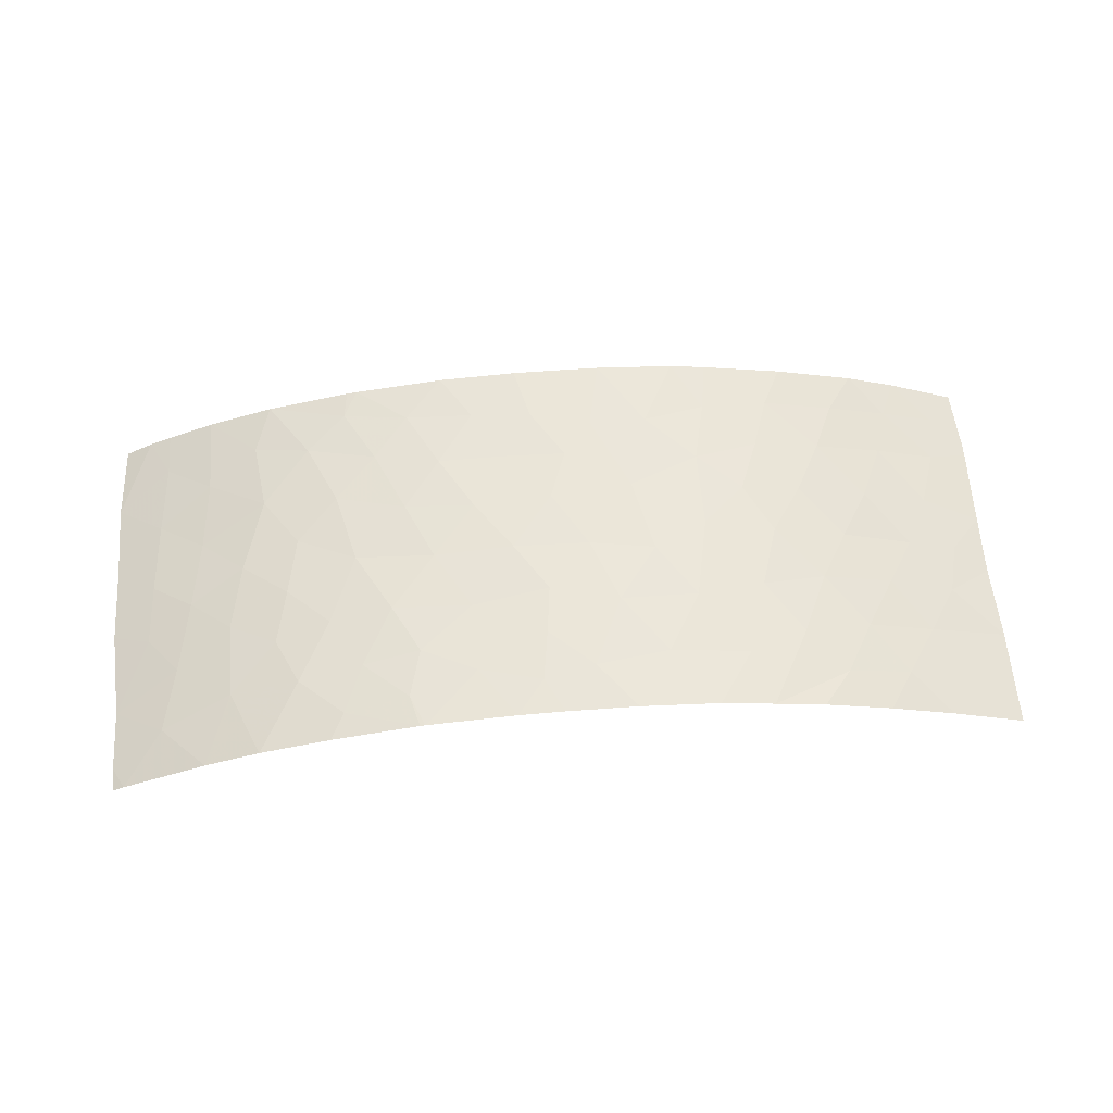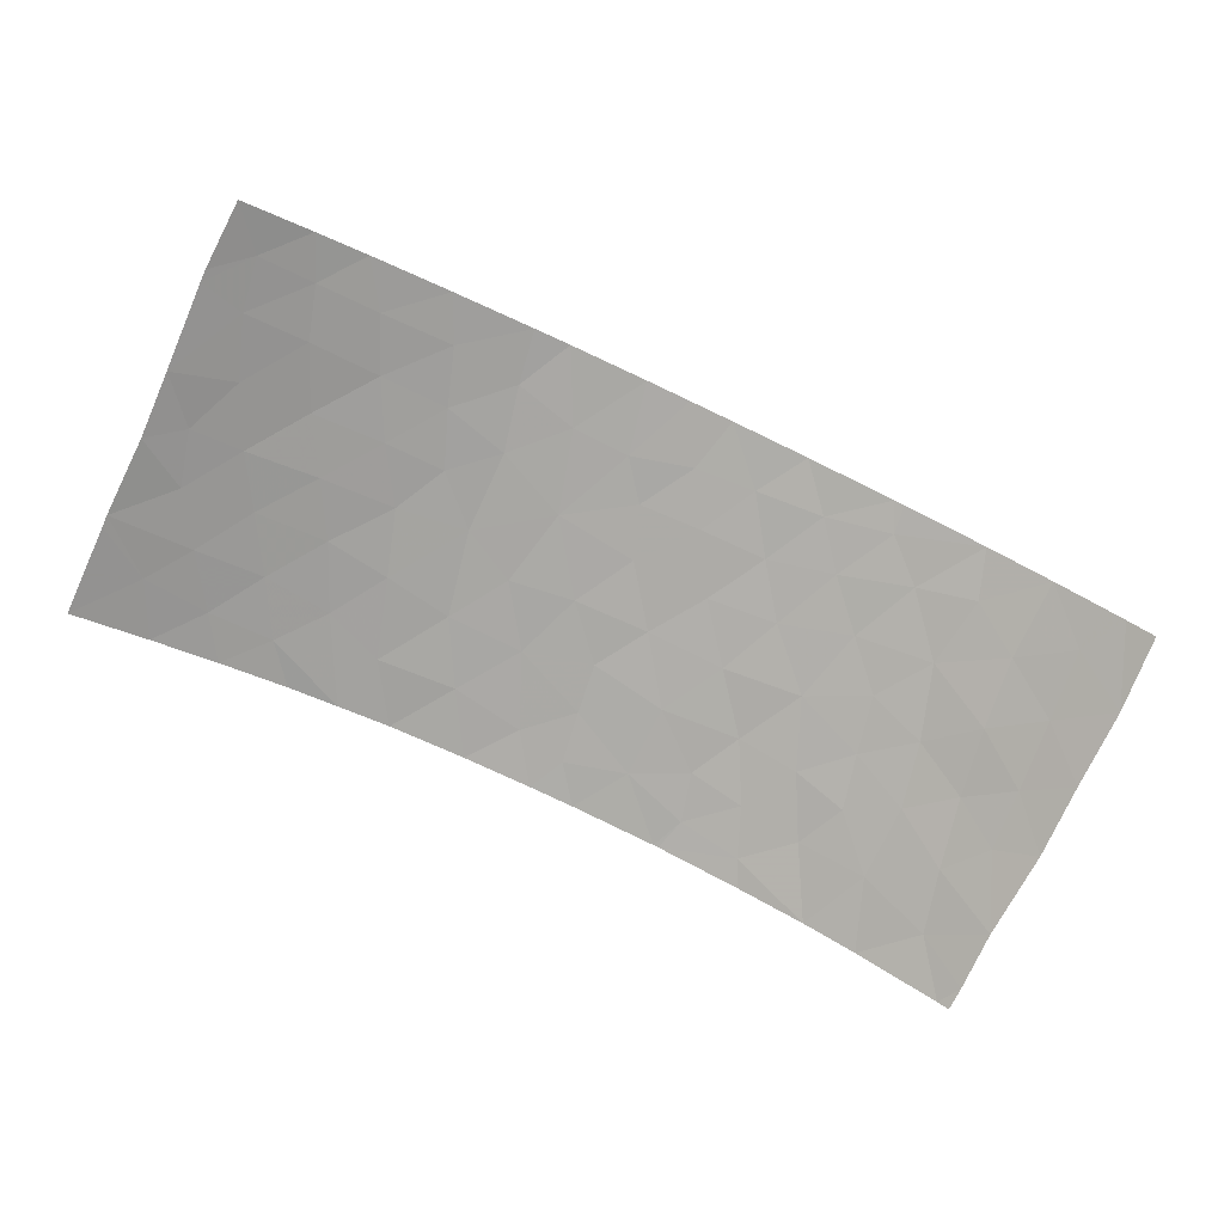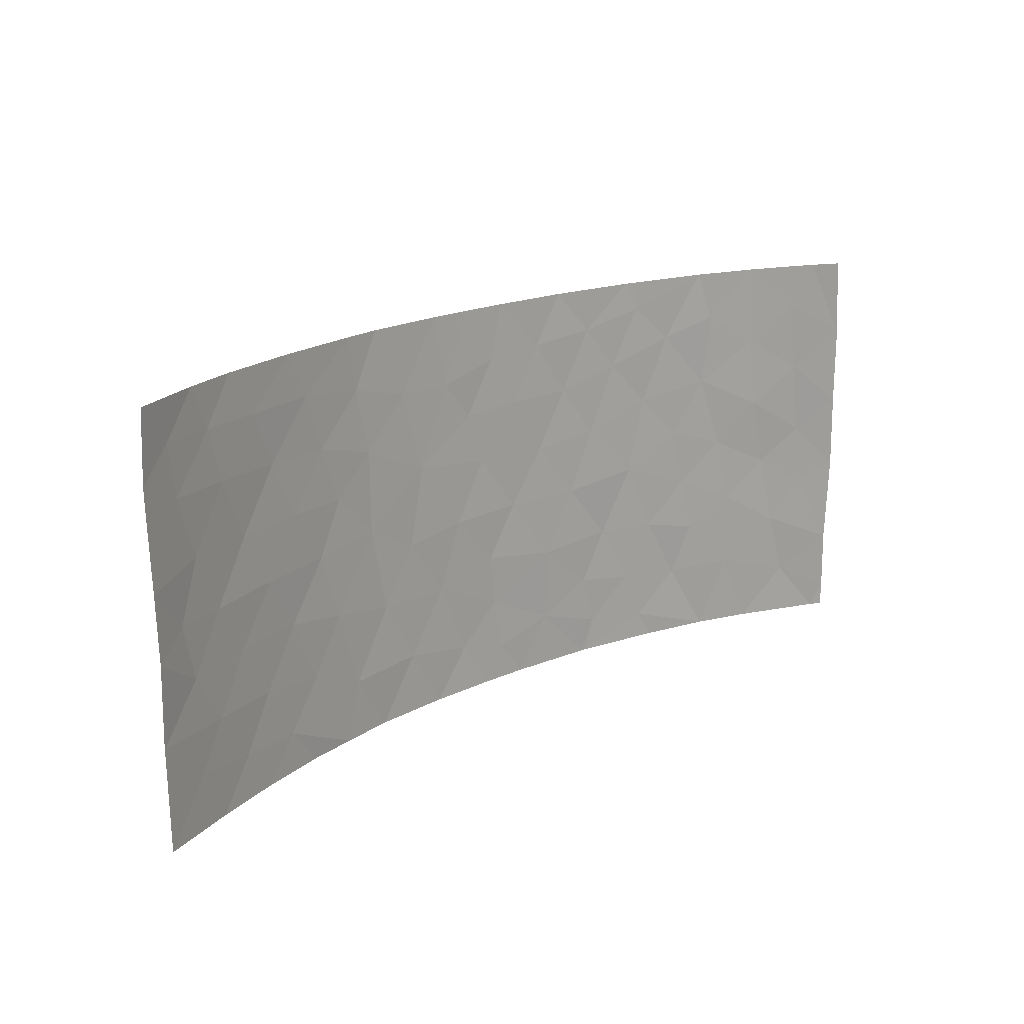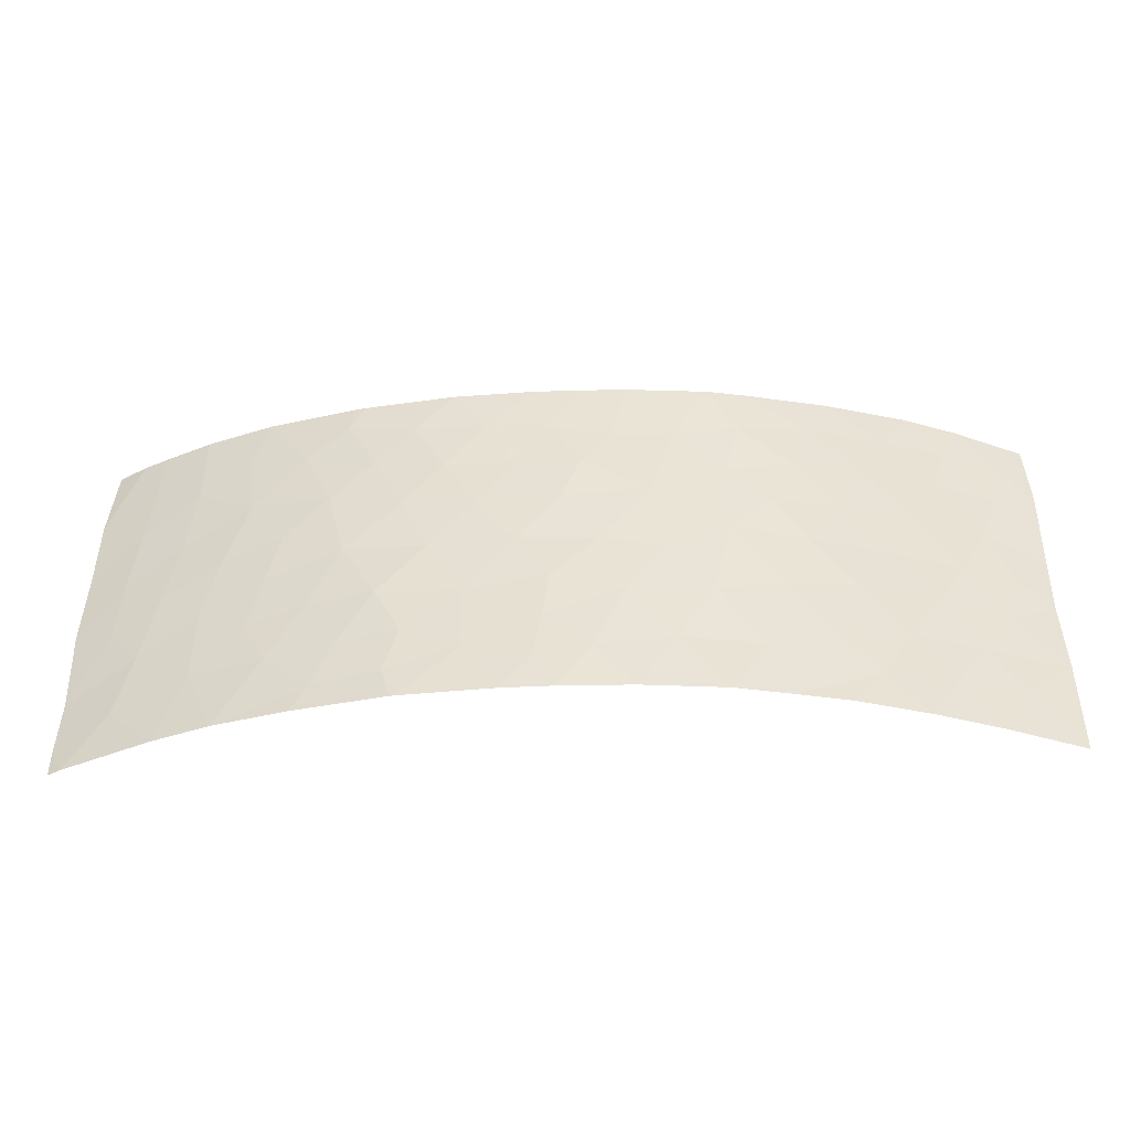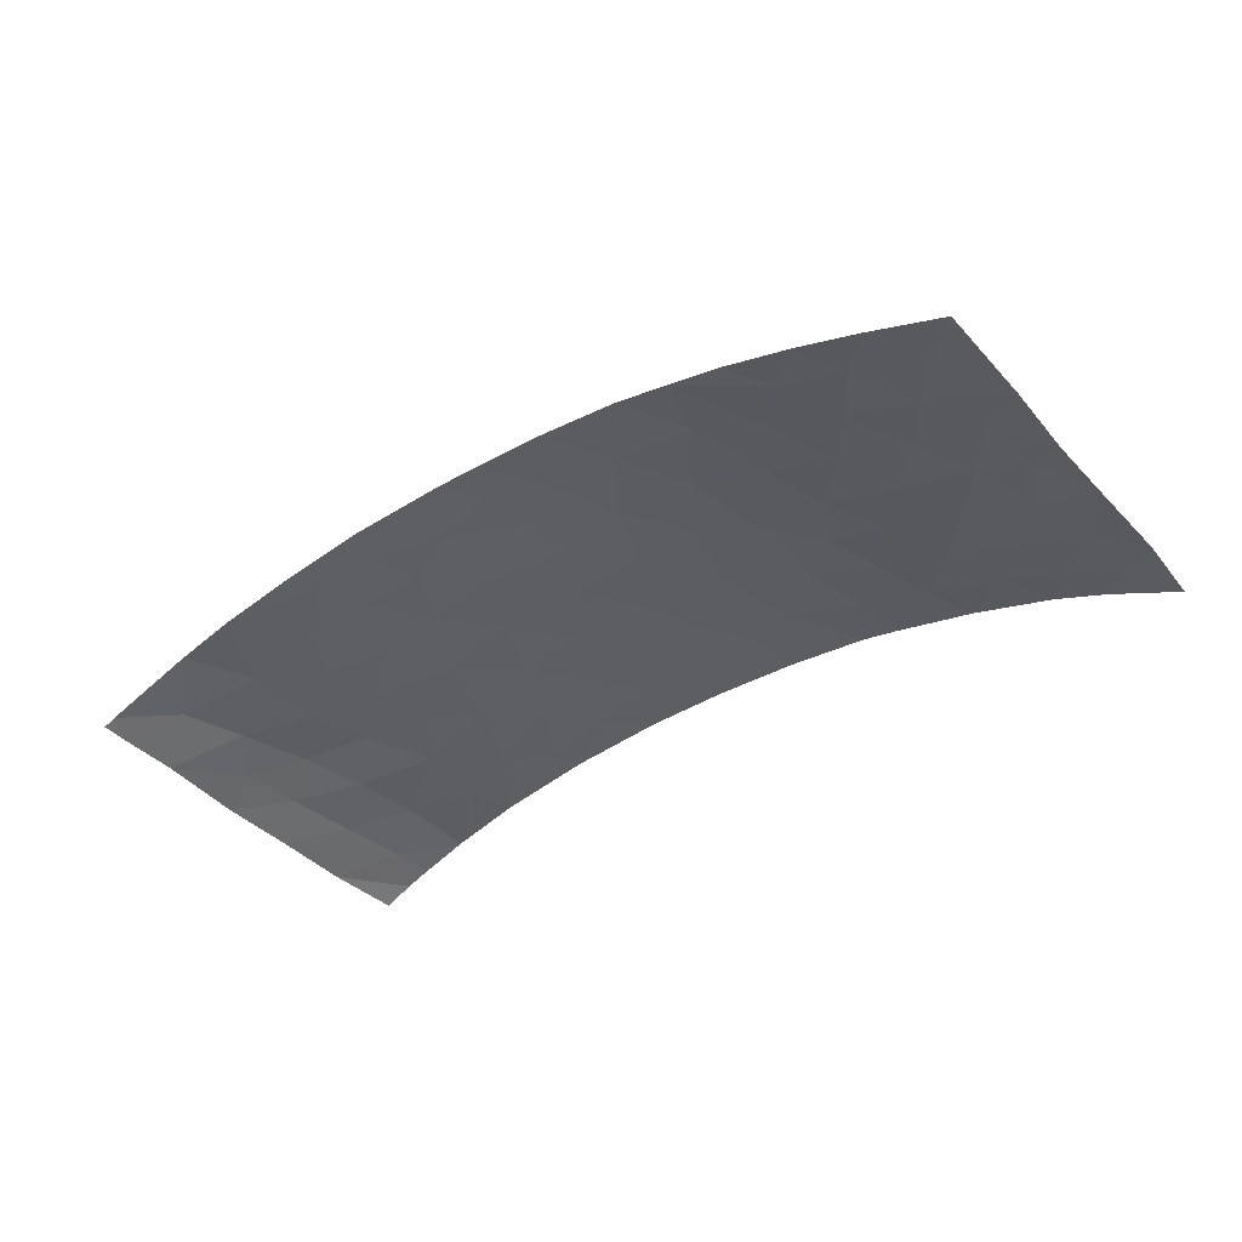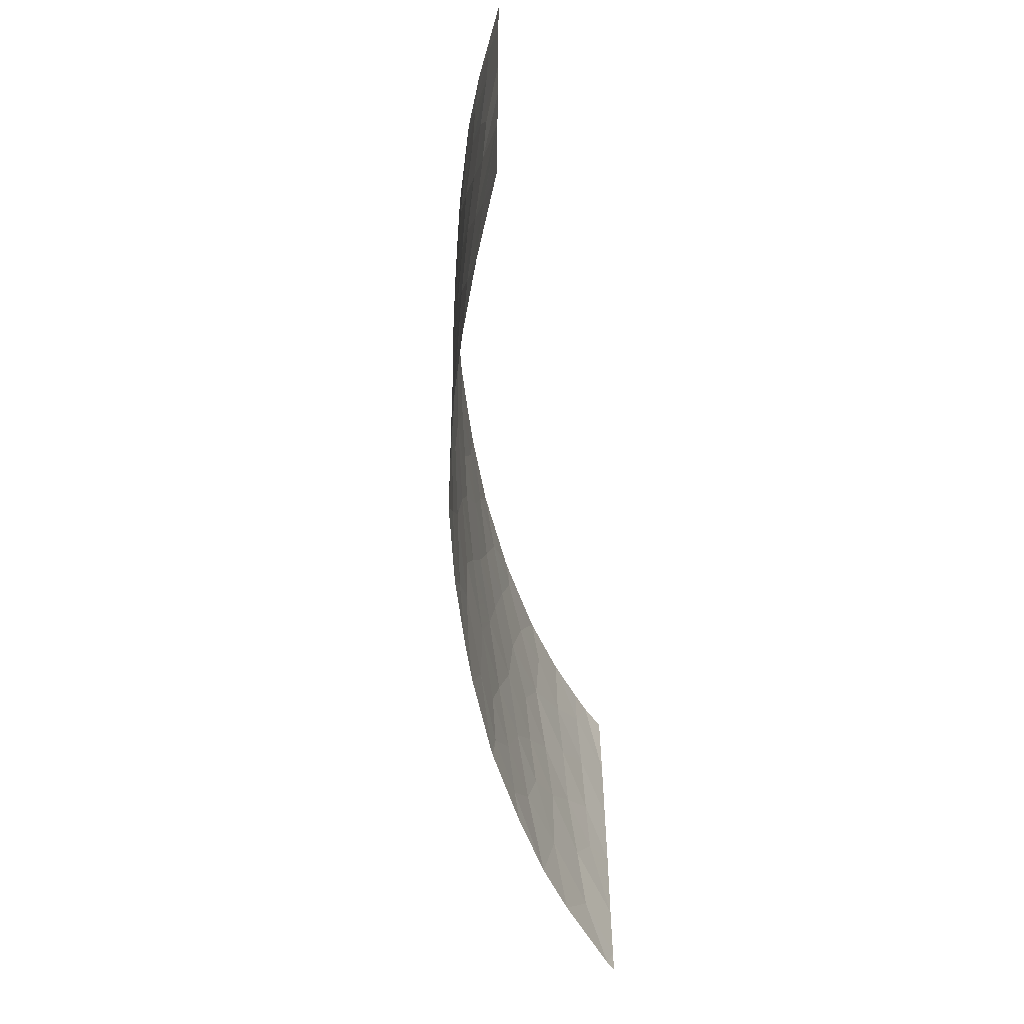
<metadata>
{"format":"obj","ext":"obj","renderer":"f3d","projection":"perspective","resolution":1024,"background":"white","views":[{"elev":57.3,"azim":175.1,"up":"+Y"},{"elev":-76.0,"azim":-25.5,"up":"+Y"},{"elev":18.3,"azim":-42.7,"up":"+Z"},{"elev":-48.5,"azim":-177.9,"up":"+Z"},{"elev":-38.1,"azim":-144.1,"up":"+Y"},{"elev":-57.4,"azim":-82.4,"up":"+Z"}]}
</metadata>
<code>
v -6.945 94.01 50
v 10.43 93.39 40.09
v -12.76 92 45.16
v -11.7 92.45 43.9
v 9.66 93.69 48.56
v 6.829 94.33 49.16
v 11.13 93.25 50
v 12.51 92.7 50
v -3.474 94.65 50
v -4.286 94.53 48.42
v -1.028 94.76 41.56
v 9.063 93.78 41.51
v 5.611 94.47 41.96
v 1.004 94.79 42.08
v -9.028 93.42 45.48
v -9.324 93.27 42.37
v 3.986 94.68 46.93
v 12.9 92.55 44.43
v -9.809 93.16 47.25
v -7.759 93.8 47.13
v -11.01 92.72 45.55
v -1.156 94.81 50
v -2.431 94.71 47.96
v 8.703 93.9 43.13
v 10.05 93.56 44.3
v 11.67 93.03 43.46
v 5.084 94.55 45.44
v 10.45 93.41 42.35
v 3.242 94.67 39.6
v 9.39 93.76 46.45
v 5.224 94.51 38.99
v 3.783 94.73 50
v -11.62 92.5 47.32
v 7.521 94.11 38
v 9.563 93.65 38
v 8.408 93.96 40.05
v -9.362 93.21 39.27
v -5.928 94.19 43.92
v -10.36 92.89 40.81
v -8.446 93.61 48.7
v -8.116 93.63 43.92
v -6.919 93.97 45.49
v 11.13 93.22 47.62
v 11.35 93.11 45.5
v 12.08 92.83 41.36
v 13.99 92 40.5
v -3.322 94.58 41.64
v 12.72 92.61 46.58
v 14.14 92 43.12
v 14.11 92 45.35
v 14.01 92 38.71
v 13.65 92.17 38
v 2.232 94.74 38
v -10.21 93 43.86
v 1.948 94.78 43.61
v 8.358 93.99 44.84
v -4.547 94.48 50
v -6.321 94.14 48.69
v -5.14 94.36 45.42
v -7.218 93.86 42.34
v -3.834 94.55 44.13
v 1.184 94.79 40.6
v -9.294 93.39 50
v -10.26 93.04 48.77
v -3.513 94.54 38
v -6.558 93.97 38
v -10.47 92.81 38
v -1.196 94.72 38
v -12.87 92 48.01
v -12.8 92 50
v -10.79 92.86 50
v 7.106 94.19 38.79
v -12.71 92 40.59
v -12.72 92 40.94
v -12.69 92 43.24
v -1.759 94.73 45.56
v 6.623 94.32 43.89
v 13.01 92.48 42.61
v -6.364 94.04 40.44
v -3.859 94.56 46.53
v -12.86 92 47.65
v 6.72 94.36 50
v 6.414 94.41 50
v 1.47 94.83 50
v -12.66 92 38
v -5.325 94.26 42.01
v 0.1544 94.83 50
v 0.1528 94.83 46.79
v 7.449 94.14 41.86
v 14.13 92 47.72
v 12.52 92.69 48.68
v 11.17 93.14 38
v 13.99 92 38
v 4.976 94.55 38
v 13.17 92.42 50
v 13.98 92 50
v 9.185 93.85 50
v 4.823 94.56 38
v 3.278 94.66 41.75
v -8.561 93.42 38
v -0.1057 94.78 39.42
v 4.848 94.55 40.44
v 1.094 94.82 48.38
v -5.773 94.25 47.06
v -0.303 94.77 43.54
v -7.461 93.75 39.15
v -2.235 94.69 43.28
v 1.411 94.77 39.08
v -5.079 94.25 38
v 0.6952 94.82 45.29
v 3.019 94.73 45.2
v 4.296 94.6 43.6
v -11.25 92.55 39.59
v 0.8788 94.76 38
v 6.531 94.3 40.23
v 4.896 94.59 48.72
v 2.002 94.76 46.89
v 5.933 94.45 47.43
v -11.3 92.59 42.3
v 2.89 94.76 48.53
v -2.275 94.65 39.78
v -8.368 93.54 40.77
v 12.51 92.66 39.49
v 7.151 94.26 46.12
v -4.62 94.36 39.7
v 7.998 94.1 48.09
v -0.717 94.8 47.9
v -11.86 92.42 48.84
f 36 2 12
f 7 91 8
f 19 15 20
f 22 9 23
f 23 127 22
f 44 25 26
f 26 18 44
f 24 28 25
f 111 27 17
f 25 56 24
f 72 35 36
f 86 61 38
f 58 40 20
f 38 59 42
f 20 15 42
f 43 30 44
f 65 121 125
f 49 50 18
f 46 45 123
f 25 28 26
f 10 9 57
f 35 2 36
f 16 39 122
f 38 61 59
f 11 107 47
f 107 61 47
f 55 99 112
f 40 63 64
f 58 20 104
f 65 68 121
f 79 106 109
f 58 57 1
f 48 44 18
f 64 63 71
f 58 1 40
f 1 63 40
f 37 67 100
f 16 60 41
f 74 73 113
f 3 75 4
f 76 105 110
f 124 77 56
f 18 26 78
f 30 43 5
f 81 3 33
f 38 42 41
f 126 118 124
f 45 28 2
f 112 13 77
f 30 124 56
f 6 83 116
f 83 32 116
f 74 119 75
f 72 34 35
f 50 90 48
f 85 113 73
f 39 74 113
f 61 80 59
f 55 105 14
f 18 50 48
f 86 47 61
f 46 49 78
f 46 78 45
f 87 22 127
f 111 117 110
f 54 119 16
f 23 76 127
f 89 13 115
f 115 36 89
f 77 89 24
f 24 56 77
f 89 77 13
f 60 79 86
f 119 54 4
f 23 80 76
f 108 53 29
f 31 102 29
f 102 99 29
f 28 24 12
f 42 15 41
f 122 39 37
f 80 23 10
f 81 128 69
f 102 31 115
f 91 43 48
f 43 44 48
f 54 21 4
f 21 3 4
f 28 45 26
f 19 21 15
f 119 39 16
f 40 64 19
f 19 20 40
f 49 18 78
f 2 35 92
f 52 93 51
f 72 94 34
f 94 72 31
f 90 95 91
f 95 90 96
f 123 2 92
f 43 7 5
f 7 97 5
f 82 6 97
f 84 87 103
f 53 98 29
f 98 31 29
f 83 6 82
f 30 56 25
f 30 5 126
f 98 94 31
f 89 12 24
f 30 25 44
f 9 10 23
f 91 7 43
f 2 28 12
f 12 89 36
f 57 58 10
f 104 59 80
f 76 80 61
f 64 33 19
f 5 97 126
f 99 55 14
f 100 66 106
f 68 101 121
f 11 121 101
f 108 29 62
f 78 26 45
f 59 104 42
f 112 99 13
f 76 107 105
f 107 11 105
f 107 76 61
f 104 20 42
f 125 79 109
f 109 65 125
f 70 128 71
f 106 66 109
f 105 55 110
f 27 77 124
f 77 27 112
f 32 84 120
f 75 119 4
f 85 67 113
f 105 11 14
f 86 125 47
f 55 111 110
f 111 17 117
f 110 117 88
f 68 114 101
f 114 53 108
f 112 27 111
f 112 111 55
f 62 101 108
f 115 13 102
f 91 48 90
f 115 72 36
f 6 116 118
f 103 87 127
f 6 118 126
f 76 110 88
f 99 102 13
f 17 116 120
f 103 127 88
f 88 117 103
f 58 104 10
f 80 10 104
f 37 106 122
f 106 37 100
f 37 39 113
f 27 124 118
f 118 17 27
f 39 119 74
f 54 15 21
f 91 95 8
f 32 120 116
f 14 11 62
f 121 47 125
f 47 121 11
f 122 79 60
f 122 106 79
f 120 84 103
f 118 116 17
f 17 120 117
f 120 103 117
f 46 123 51
f 123 45 2
f 124 30 126
f 79 125 86
f 115 31 72
f 99 14 62
f 128 81 33
f 41 15 54
f 16 41 54
f 16 122 60
f 52 123 92
f 51 123 52
f 29 99 62
f 60 86 38
f 60 38 41
f 6 126 97
f 127 76 88
f 33 3 21
f 37 113 67
f 33 21 19
f 128 64 71
f 101 114 108
f 69 128 70
f 128 33 64
f 62 11 101

</code>
